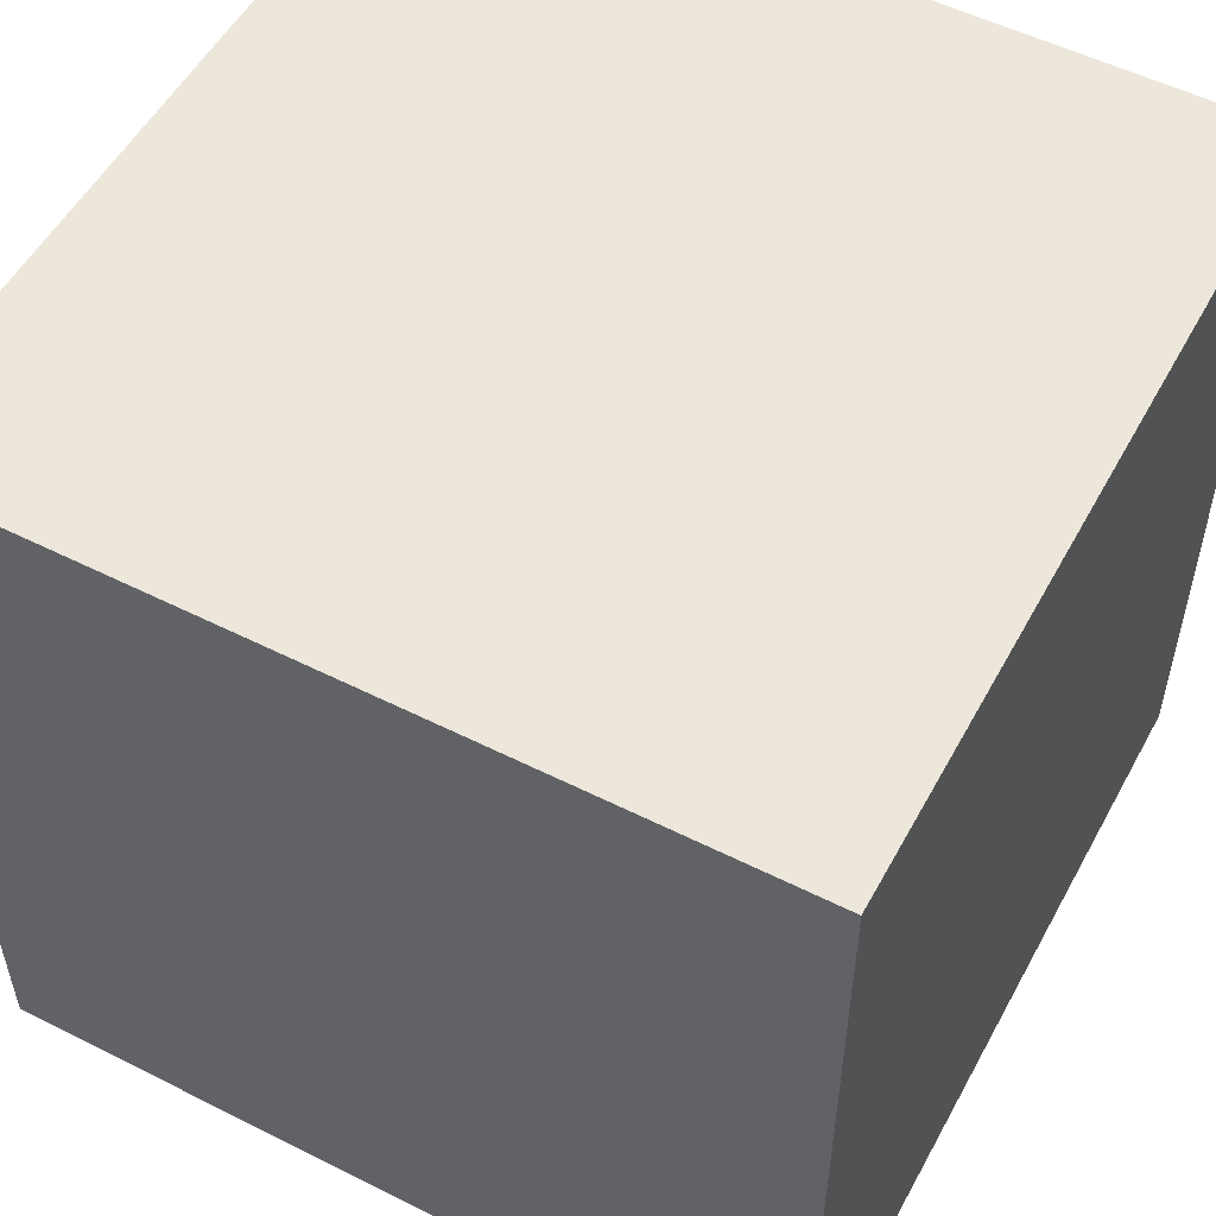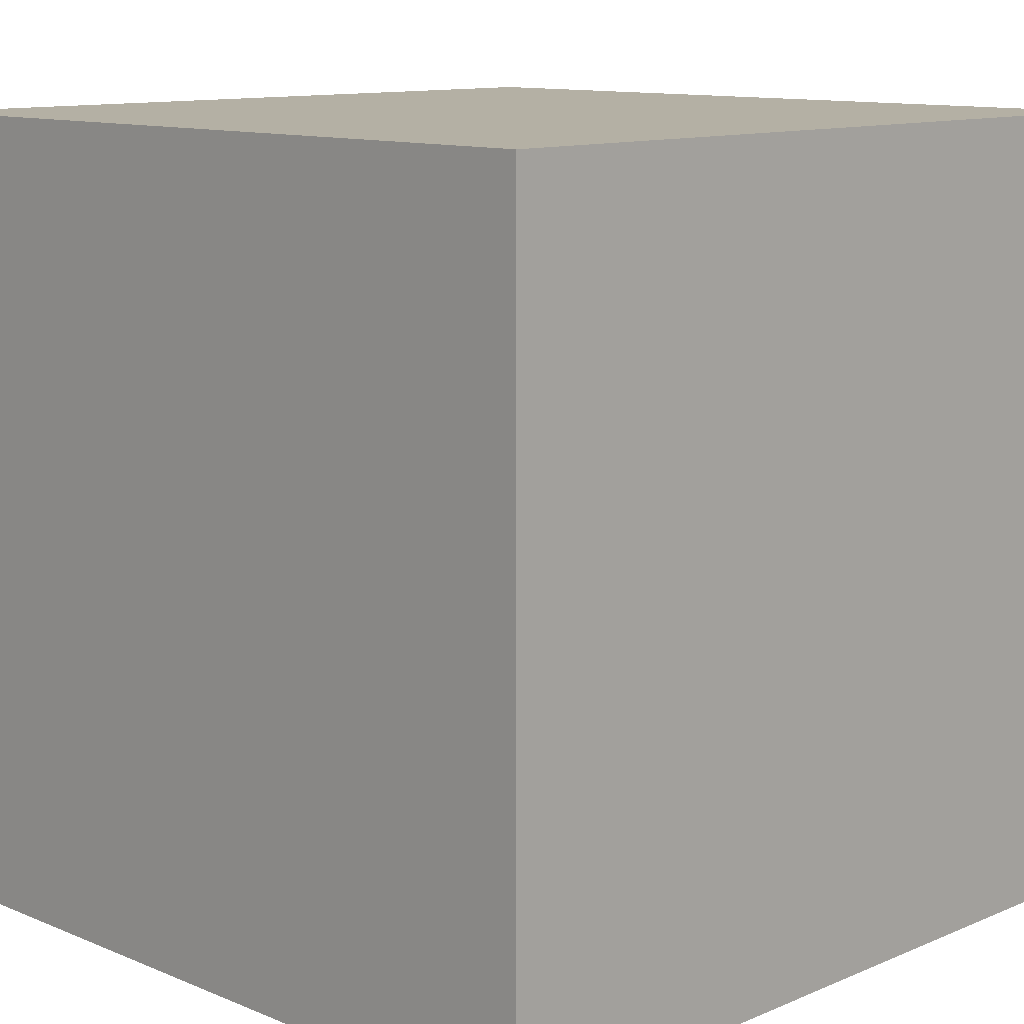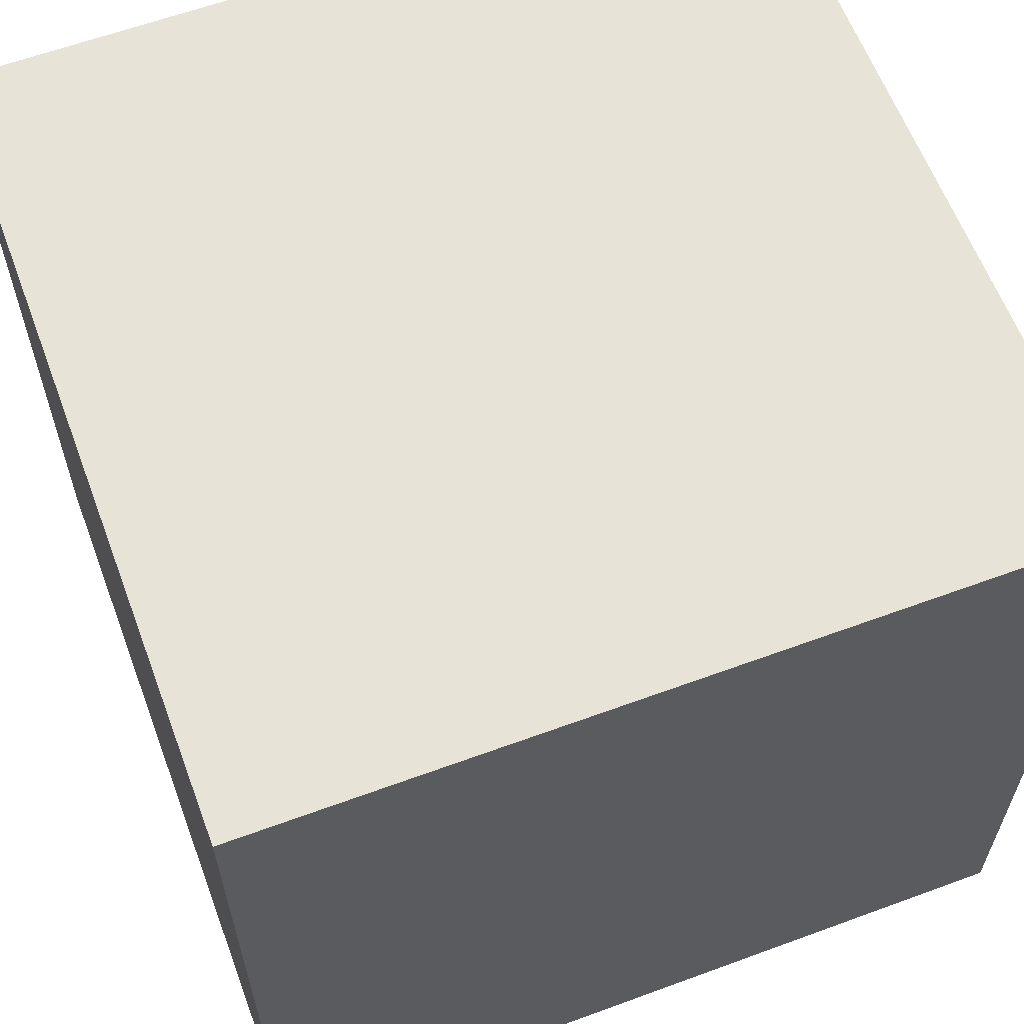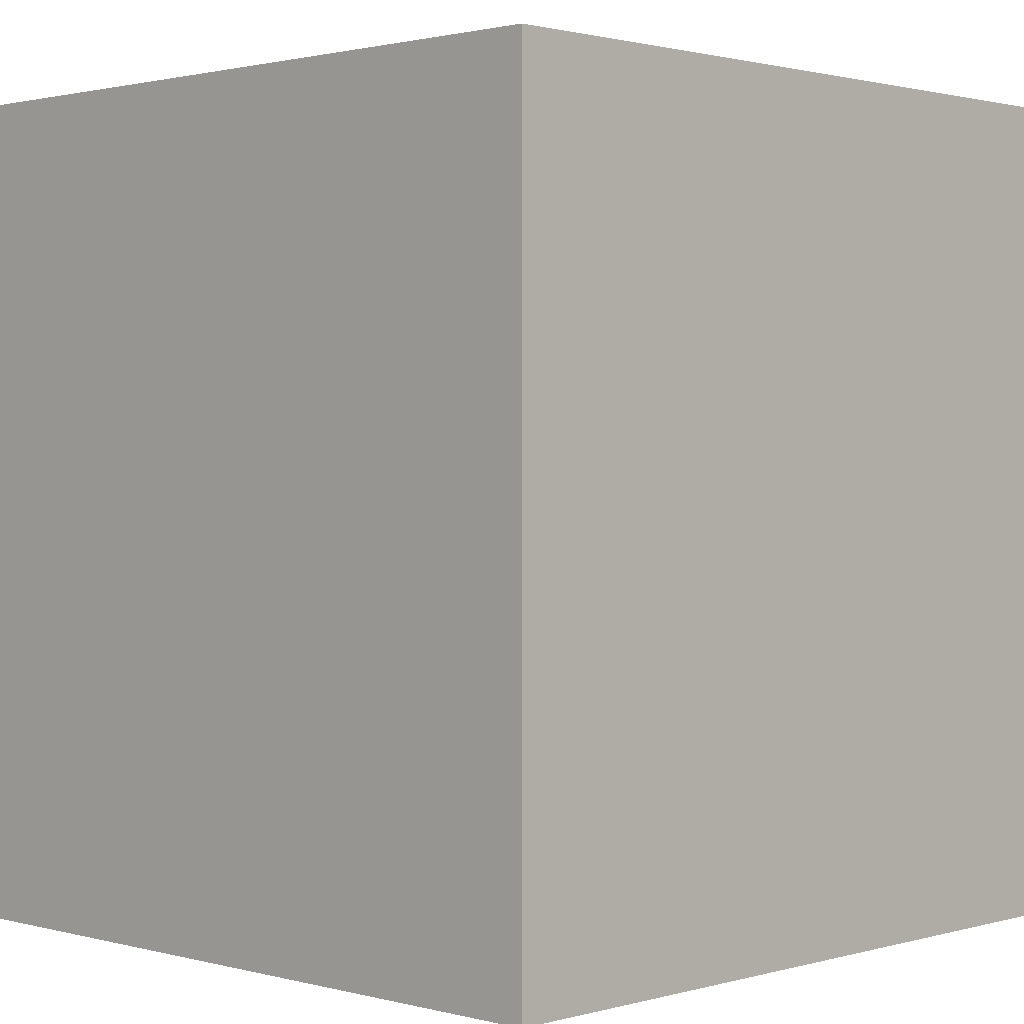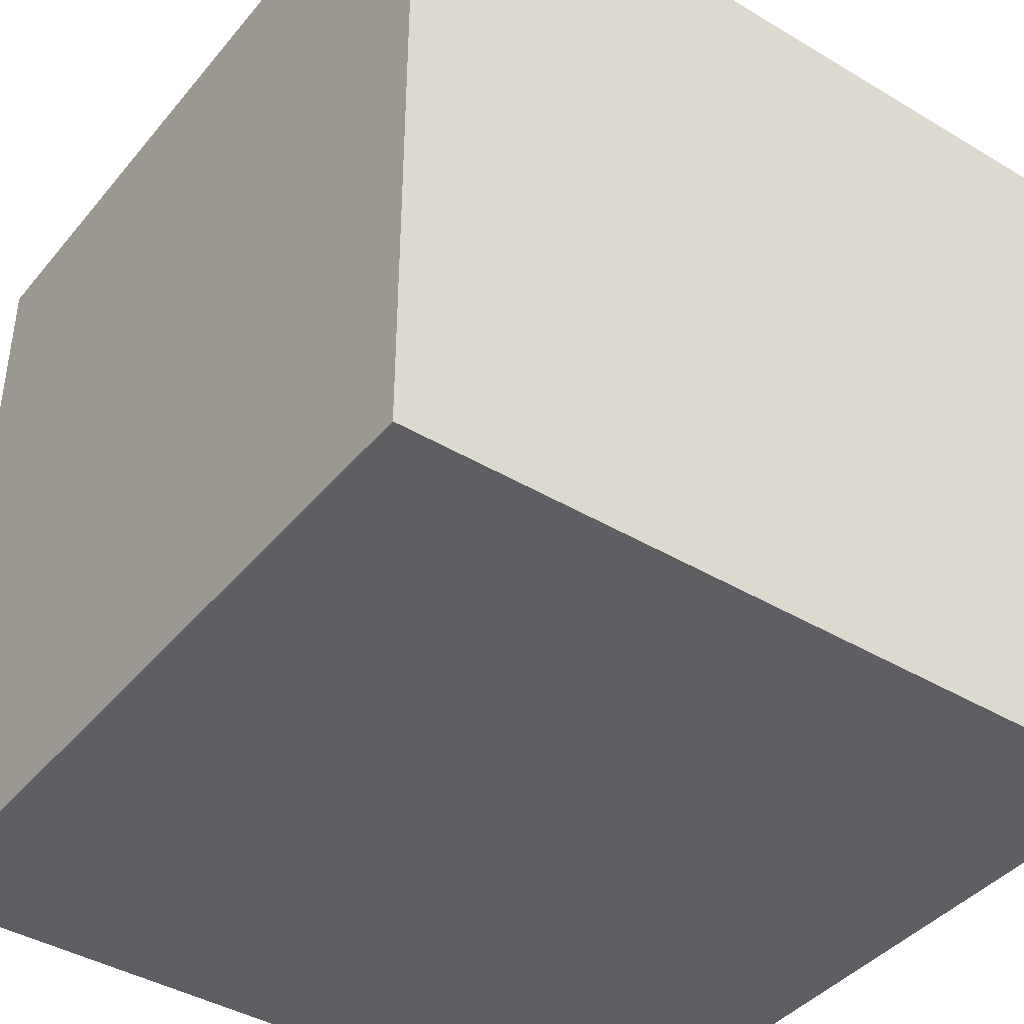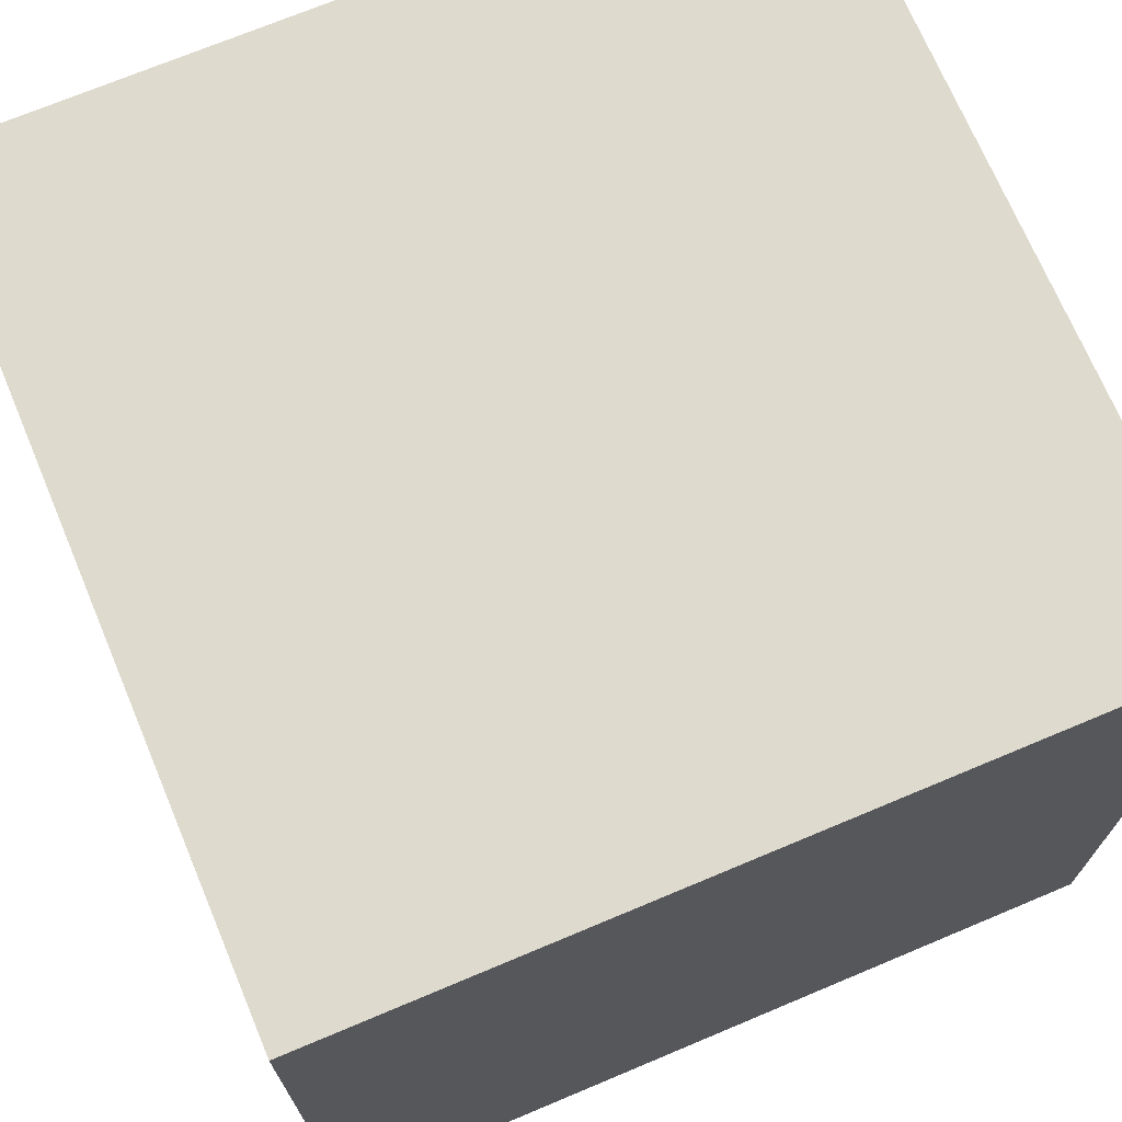
<metadata>
{"format":"obj","ext":"obj","renderer":"f3d","projection":"perspective","resolution":1024,"background":"white","views":[{"elev":53.6,"azim":-151.8,"up":"+Z"},{"elev":11.5,"azim":-45.3,"up":"+Y"},{"elev":61.6,"azim":69.5,"up":"+Z"},{"elev":1.3,"azim":134.2,"up":"+Y"},{"elev":-41.3,"azim":54.1,"up":"+Y"},{"elev":71.1,"azim":157.2,"up":"+Z"}]}
</metadata>
<code>
v -7.5 0 7.5
v -7.5 0 -7.5
v -7.5 12 7.5
v -7.5 12 -7.5
v -7.5 13 7.5
v -7.5 13 -7.5
v -7.5 14 7.5
v -7.5 14 6.5
v -7.5 14 5.5
v -7.5 14 3.5
v -7.5 14 2.5
v -7.5 14 0.5
v -7.5 14 -0.5
v -7.5 14 -2.5
v -7.5 14 -3.5
v -7.5 14 -5.5
v -7.5 14 -6.5
v -7.5 14 -7.5
v -7.5 15 7.5
v -7.5 15 6.5
v -7.5 15 5.5
v -7.5 15 3.5
v -7.5 15 2.5
v -7.5 15 0.5
v -7.5 15 -0.5
v -7.5 15 -2.5
v -7.5 15 -3.5
v -7.5 15 -5.5
v -7.5 15 -6.5
v -7.5 15 -7.5
v 7.5 0 7.5
v 7.5 0 -7.5
v 7.5 12 7.5
v 7.5 12 -7.5
v 7.5 13 7.5
v 7.5 13 -6.5
v 7.5 14 7.5
v 7.5 14 5.5
v 7.5 14 4.5
v 7.5 14 2.5
v 7.5 14 1.5
v 7.5 14 -0.5
v 7.5 14 -1.5
v 7.5 14 -3.5
v 7.5 14 -4.5
v 7.5 14 -6.5
v 7.5 14 -7.5
v 7.5 15 7.5
v 7.5 15 5.5
v 7.5 15 4.5
v 7.5 15 2.5
v 7.5 15 1.5
v 7.5 15 -0.5
v 7.5 15 -1.5
v 7.5 15 -3.5
v 7.5 15 -4.5
v 7.5 15 -6.5
v 7.5 15 -7.5
v -7.5 0 7.5
v -7.5 12 7.5
v -7.5 13 7.5
v -7.5 14 7.5
v -7.5 15 7.5
v -4.5 14 7.5
v -4.5 15 7.5
v -0.5 13 7.5
v -0.5 14 7.5
v 0.5 14 7.5
v 0.5 15 7.5
v 3.5 14 7.5
v 3.5 15 7.5
v 4.5 13 7.5
v 4.5 14 7.5
v 7.5 0 7.5
v 7.5 12 7.5
v 7.5 13 7.5
v 7.5 14 7.5
v 7.5 15 7.5
v -7.5 0 -7.5
v -7.5 12 -7.5
v -7.5 13 -7.5
v -7.5 14 -7.5
v -7.5 15 -7.5
v -4.5 13 -7.5
v -4.5 14 -7.5
v -0.5 14 -7.5
v -0.5 15 -7.5
v 0.5 13 -7.5
v 0.5 14 -7.5
v 4.5 13 -7.5
v 4.5 14 -7.5
v 4.5 15 -7.5
v 7.5 0 -7.5
v 7.5 12 -7.5
v 7.5 14 -7.5
v 7.5 15 -7.5
v -7.5 0 7.5
v 7.5 0 7.5
v -7.5 0 -7.5
v 7.5 0 -7.5
v -7.5 15 7.5
v -4.5 15 7.5
v 0.5 15 7.5
v 3.5 15 7.5
v 7.5 15 7.5
v -7.5 15 6.5
v -6.5 15 6.5
v -4.5 15 6.5
v -3.5 15 6.5
v 0.5 15 6.5
v 3.5 15 6.5
v 6.5 15 6.5
v -7.5 15 5.5
v -6.5 15 5.5
v -3.5 15 5.5
v -0.5 15 5.5
v 4.5 15 5.5
v 6.5 15 5.5
v 7.5 15 5.5
v -4.5 15 4.5
v -0.5 15 4.5
v 0.5 15 4.5
v 3.5 15 4.5
v 4.5 15 4.5
v 6.5 15 4.5
v 7.5 15 4.5
v -7.5 15 3.5
v -6.5 15 3.5
v -4.5 15 3.5
v -3.5 15 3.5
v 0.5 15 3.5
v 3.5 15 3.5
v 6.5 15 3.5
v -7.5 15 2.5
v -6.5 15 2.5
v -3.5 15 2.5
v -0.5 15 2.5
v 4.5 15 2.5
v 6.5 15 2.5
v 7.5 15 2.5
v -4.5 15 1.5
v -0.5 15 1.5
v 0.5 15 1.5
v 3.5 15 1.5
v 4.5 15 1.5
v 6.5 15 1.5
v 7.5 15 1.5
v -7.5 15 0.5
v -6.5 15 0.5
v -4.5 15 0.5
v -3.5 15 0.5
v 0.5 15 0.5
v 3.5 15 0.5
v 6.5 15 0.5
v -7.5 15 -0.5
v -6.5 15 -0.5
v -3.5 15 -0.5
v -0.5 15 -0.5
v 4.5 15 -0.5
v 6.5 15 -0.5
v 7.5 15 -0.5
v -4.5 15 -1.5
v -0.5 15 -1.5
v 0.5 15 -1.5
v 3.5 15 -1.5
v 4.5 15 -1.5
v 6.5 15 -1.5
v 7.5 15 -1.5
v -7.5 15 -2.5
v -6.5 15 -2.5
v -4.5 15 -2.5
v -3.5 15 -2.5
v 0.5 15 -2.5
v 3.5 15 -2.5
v 6.5 15 -2.5
v -7.5 15 -3.5
v -6.5 15 -3.5
v -3.5 15 -3.5
v -0.5 15 -3.5
v 4.5 15 -3.5
v 6.5 15 -3.5
v 7.5 15 -3.5
v -4.5 15 -4.5
v -0.5 15 -4.5
v 0.5 15 -4.5
v 3.5 15 -4.5
v 4.5 15 -4.5
v 6.5 15 -4.5
v 7.5 15 -4.5
v -7.5 15 -5.5
v -6.5 15 -5.5
v -4.5 15 -5.5
v -3.5 15 -5.5
v 0.5 15 -5.5
v 3.5 15 -5.5
v 6.5 15 -5.5
v -7.5 15 -6.5
v -6.5 15 -6.5
v -3.5 15 -6.5
v -0.5 15 -6.5
v 4.5 15 -6.5
v 6.5 15 -6.5
v 7.5 15 -6.5
v -7.5 15 -7.5
v -0.5 15 -7.5
v 4.5 15 -7.5
v 7.5 15 -7.5
f 3 2 1
f 4 2 3
f 5 4 3
f 6 4 5
f 7 6 5
f 8 6 7
f 9 6 8
f 10 6 9
f 11 6 10
f 12 6 11
f 13 6 12
f 14 6 13
f 15 6 14
f 16 6 15
f 17 6 16
f 18 6 17
f 19 8 7
f 20 9 8
f 20 8 19
f 21 10 9
f 21 9 20
f 22 11 10
f 22 10 21
f 23 12 11
f 23 11 22
f 24 13 12
f 24 12 23
f 25 14 13
f 25 13 24
f 26 15 14
f 26 14 25
f 27 16 15
f 27 15 26
f 28 17 16
f 28 16 27
f 29 18 17
f 29 17 28
f 30 18 29
f 31 32 33
f 33 32 34
f 33 34 35
f 35 34 36
f 35 36 37
f 37 36 38
f 38 36 39
f 39 36 40
f 40 36 41
f 41 36 42
f 42 36 43
f 43 36 44
f 44 36 45
f 36 34 46
f 45 36 46
f 46 34 47
f 37 38 48
f 38 39 49
f 48 38 49
f 39 40 50
f 49 39 50
f 40 41 51
f 50 40 51
f 41 42 52
f 51 41 52
f 42 43 53
f 52 42 53
f 43 44 54
f 53 43 54
f 44 45 55
f 54 44 55
f 45 46 56
f 55 45 56
f 46 47 57
f 56 46 57
f 57 47 58
f 64 62 61
f 64 63 62
f 65 63 64
f 66 61 60
f 66 64 61
f 67 65 64
f 67 64 66
f 68 67 66
f 68 65 67
f 69 65 68
f 70 68 66
f 70 69 68
f 71 69 70
f 72 66 60
f 72 70 66
f 73 71 70
f 73 70 72
f 74 60 59
f 75 72 60
f 75 60 74
f 76 73 72
f 76 72 75
f 77 71 73
f 77 73 76
f 78 71 77
f 80 81 84
f 81 82 84
f 82 83 85
f 84 82 85
f 84 85 86
f 85 83 86
f 86 83 87
f 80 84 88
f 84 86 88
f 86 87 89
f 88 86 89
f 80 88 90
f 88 89 90
f 89 87 91
f 90 89 91
f 91 87 92
f 79 80 93
f 80 90 94
f 93 80 94
f 90 91 94
f 91 92 95
f 94 91 95
f 95 92 96
f 99 98 97
f 100 98 99
f 101 102 106
f 106 102 107
f 102 103 108
f 107 102 108
f 108 103 109
f 103 104 110
f 109 103 110
f 104 105 111
f 110 104 111
f 111 105 112
f 106 107 113
f 108 109 114
f 113 107 114
f 107 108 114
f 109 110 115
f 114 109 115
f 111 112 115
f 110 111 115
f 115 112 116
f 116 112 117
f 112 105 118
f 117 112 118
f 118 105 119
f 114 115 120
f 115 116 120
f 116 117 121
f 120 116 121
f 121 117 122
f 122 117 123
f 117 118 124
f 123 117 124
f 118 119 125
f 124 118 125
f 125 119 126
f 113 114 127
f 114 120 128
f 127 114 128
f 120 121 129
f 128 120 129
f 121 122 129
f 129 122 130
f 122 123 131
f 130 122 131
f 123 124 132
f 131 123 132
f 124 125 132
f 125 126 133
f 132 125 133
f 127 128 134
f 129 130 135
f 134 128 135
f 128 129 135
f 130 131 136
f 135 130 136
f 131 132 136
f 132 133 136
f 136 133 137
f 137 133 138
f 133 126 139
f 138 133 139
f 139 126 140
f 135 136 141
f 136 137 141
f 137 138 142
f 141 137 142
f 142 138 143
f 143 138 144
f 138 139 145
f 144 138 145
f 139 140 146
f 145 139 146
f 146 140 147
f 134 135 148
f 135 141 149
f 148 135 149
f 141 142 150
f 149 141 150
f 142 143 150
f 150 143 151
f 143 144 152
f 151 143 152
f 144 145 153
f 152 144 153
f 145 146 153
f 146 147 154
f 153 146 154
f 148 149 155
f 150 151 156
f 155 149 156
f 149 150 156
f 151 152 157
f 156 151 157
f 152 153 157
f 153 154 157
f 157 154 158
f 158 154 159
f 154 147 160
f 159 154 160
f 160 147 161
f 156 157 162
f 157 158 162
f 158 159 163
f 162 158 163
f 163 159 164
f 164 159 165
f 159 160 166
f 165 159 166
f 160 161 167
f 166 160 167
f 167 161 168
f 155 156 169
f 156 162 170
f 169 156 170
f 162 163 171
f 170 162 171
f 163 164 171
f 171 164 172
f 164 165 173
f 172 164 173
f 165 166 174
f 173 165 174
f 166 167 174
f 167 168 175
f 174 167 175
f 169 170 176
f 171 172 177
f 176 170 177
f 170 171 177
f 172 173 178
f 177 172 178
f 173 174 178
f 174 175 178
f 178 175 179
f 179 175 180
f 175 168 181
f 180 175 181
f 181 168 182
f 177 178 183
f 178 179 183
f 179 180 184
f 183 179 184
f 184 180 185
f 185 180 186
f 180 181 187
f 186 180 187
f 181 182 188
f 187 181 188
f 188 182 189
f 176 177 190
f 177 183 191
f 190 177 191
f 183 184 192
f 191 183 192
f 184 185 192
f 192 185 193
f 185 186 194
f 193 185 194
f 186 187 195
f 194 186 195
f 187 188 195
f 188 189 196
f 195 188 196
f 190 191 197
f 192 193 198
f 197 191 198
f 191 192 198
f 193 194 199
f 198 193 199
f 194 195 199
f 195 196 199
f 199 196 200
f 200 196 201
f 196 189 202
f 201 196 202
f 202 189 203
f 197 198 204
f 198 199 204
f 199 200 204
f 200 201 205
f 204 200 205
f 202 203 206
f 205 201 206
f 201 202 206
f 206 203 207

</code>
